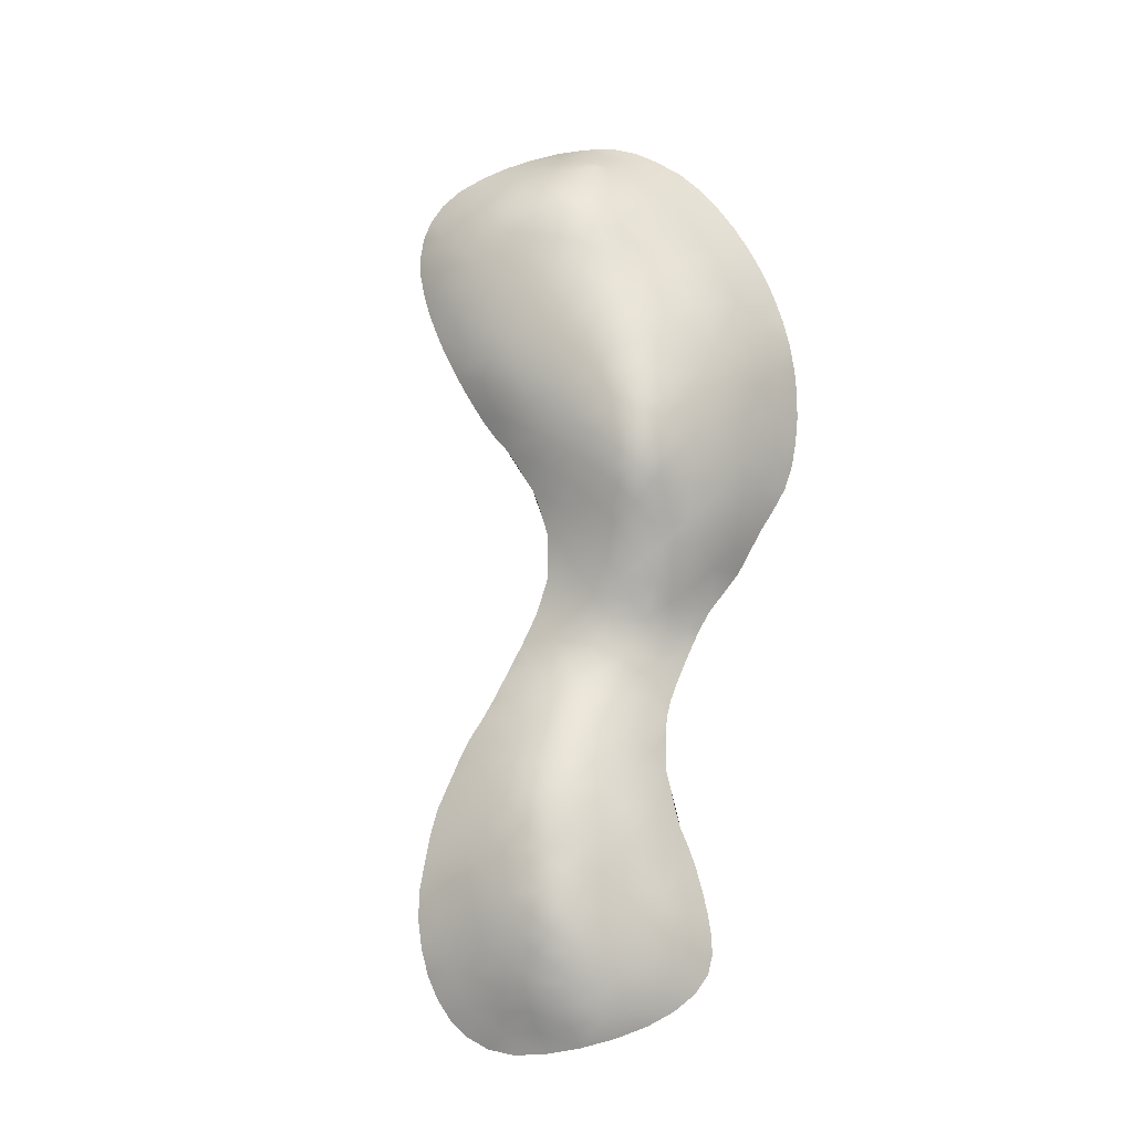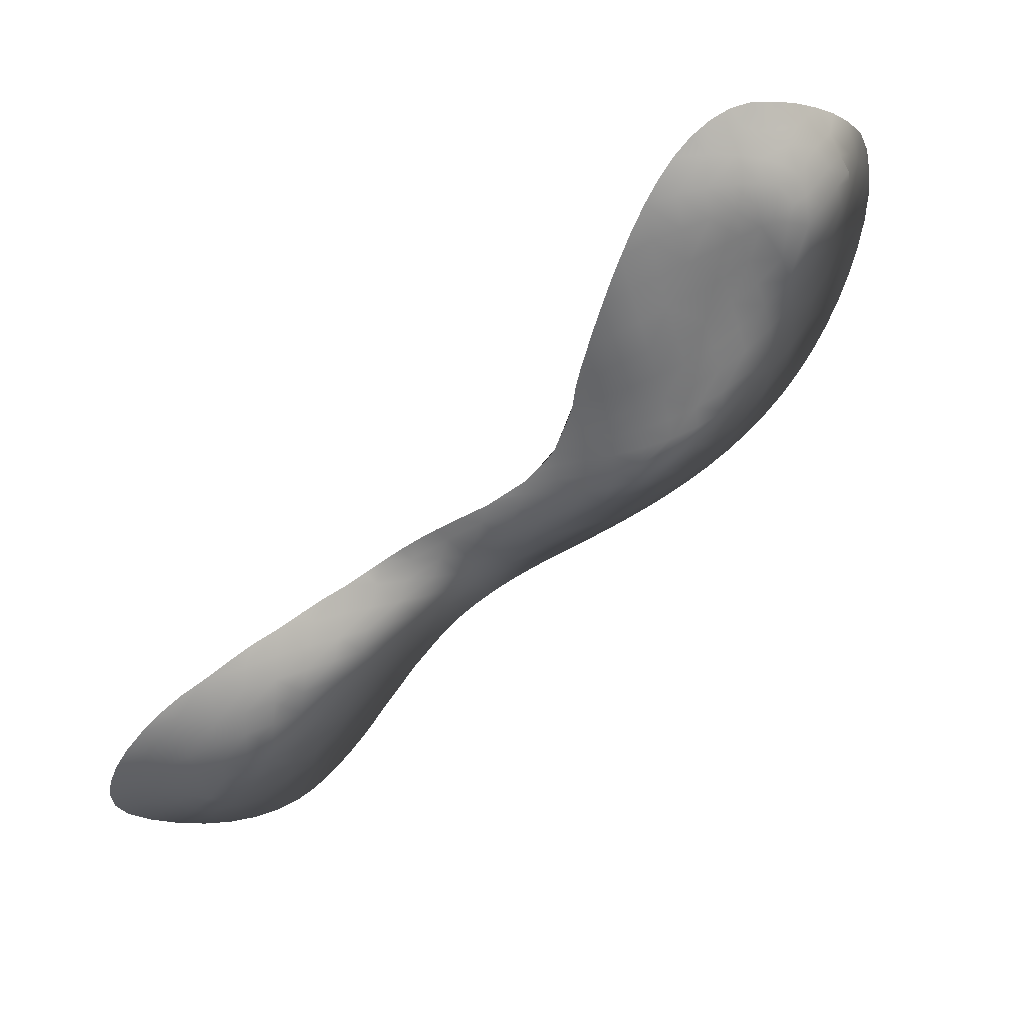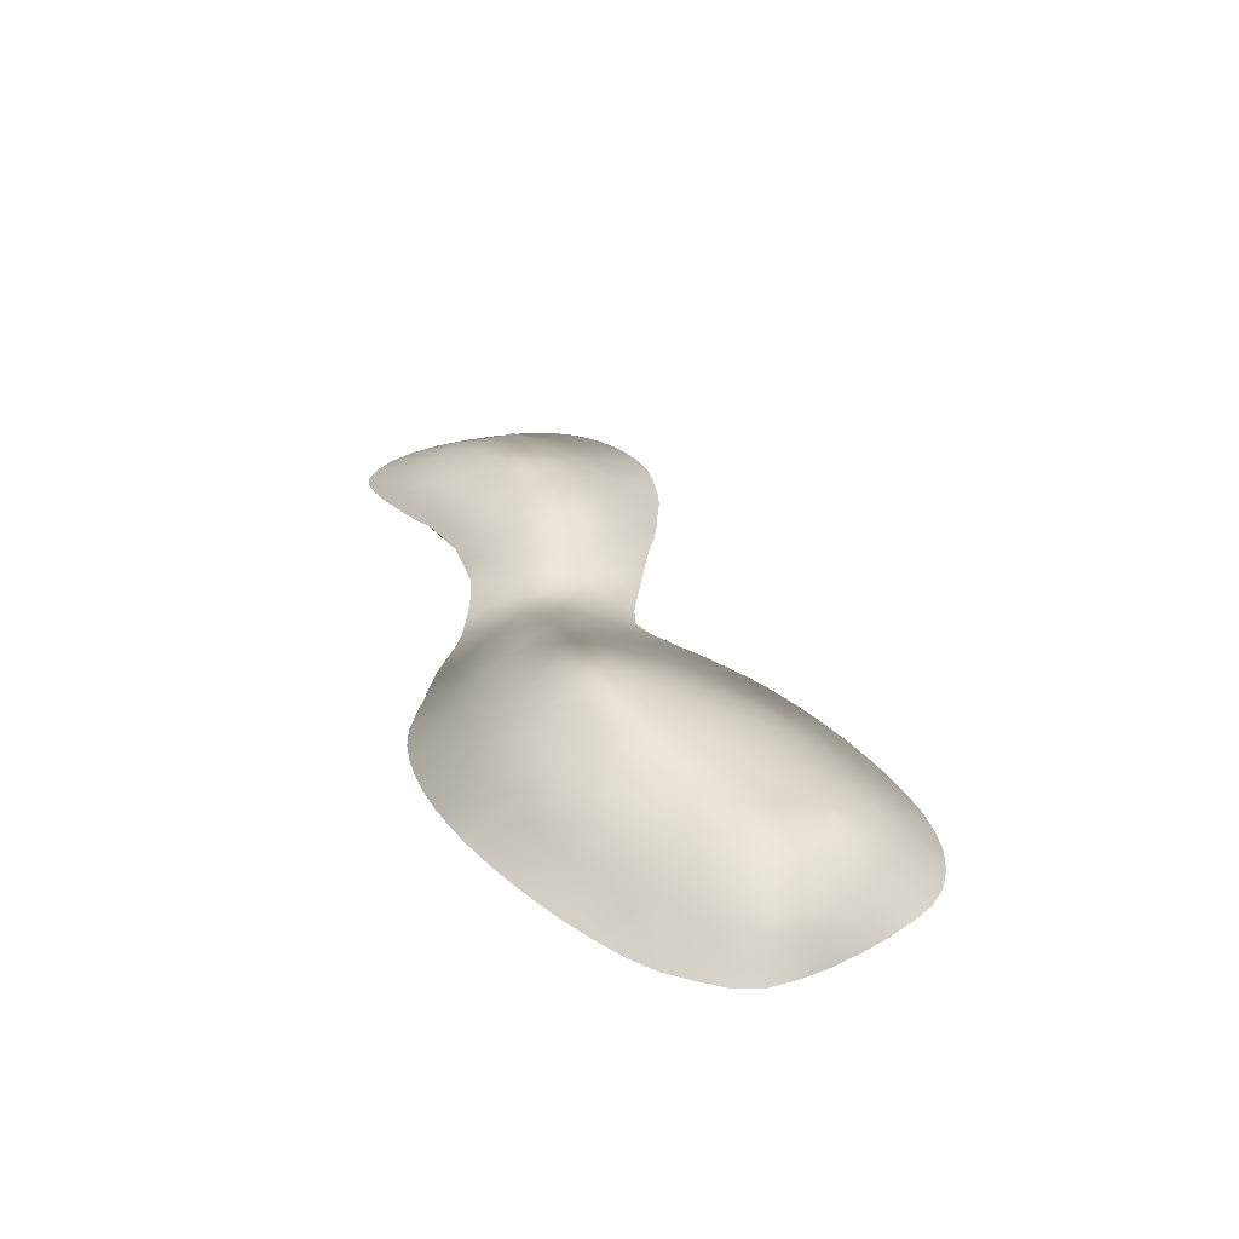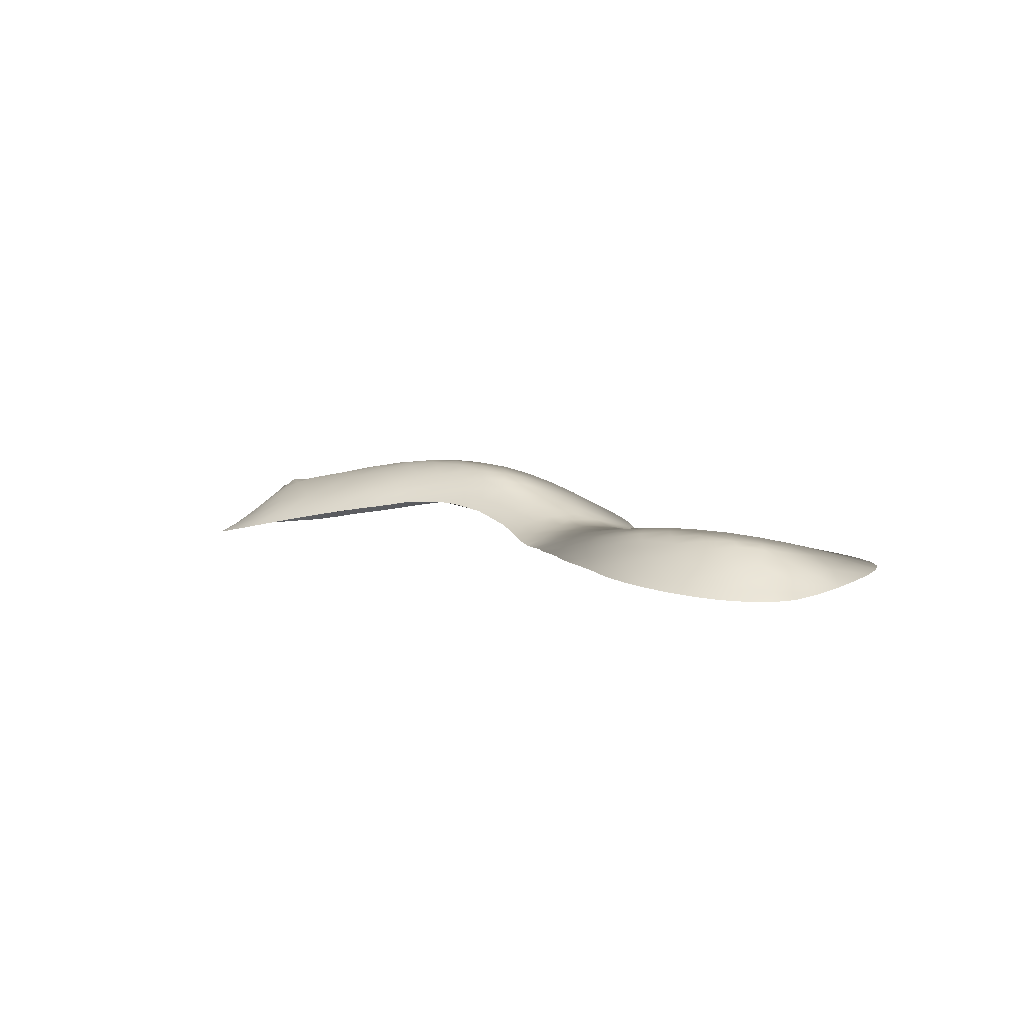
<metadata>
{"format":"obj","ext":"obj","renderer":"f3d","projection":"perspective","resolution":1024,"background":"white","views":[{"elev":75.8,"azim":-54.0,"up":"+Z"},{"elev":51.9,"azim":-32.5,"up":"+Y"},{"elev":31.1,"azim":106.8,"up":"+Z"},{"elev":5.1,"azim":-92.4,"up":"+Z"}]}
</metadata>
<code>
v 3.598 18.79 8.336
v 1.977 33.95 5.738
v 0.884 22.87 9.343
v -6.194 6.266 7.583
v -5.283 10.22 9.203
v -3.535 21.47 10.17
v 0.4149 25.28 9.201
v -1.811 30.68 8.298
v -1.839 31.96 7.709
v -9.974 8.466 8.785
v -7.483 18.39 10.42
v -6.459 25.17 9.19
v -13.75 10.86 8.953
v -15.46 12.85 8.648
v -20.7 9.252 6.86
v -25.49 3.99 6.326
v -36.06 -0.7407 7.272
v -33.88 6.918 6.557
v -38.68 -4.762 6.906
v -38.1 -0.4624 7.341
v -38.9 5.762 6.541
v -45.61 -0.9653 6.195
v 6.266 12.02 6.264
v 3.839 11.4 6.974
v 10.86 26.01 4.319
v 9.344 27.97 4.719
v -1.609 6.2 6.803
v -16.4 1.963 5.565
v -8.923 4.454 6.877
v -3.944 6.205 7.227
v -15.73 20.89 7.633
v -13.97 23.02 7.685
v -8.937 33.8 5.121
v -12.89 27.85 6.464
v -6.75 33.85 5.545
v -27.95 -2.28 5.954
v -27.51 -0.5925 6.088
v -32.77 -5.258 6.293
v -30.72 -5.474 5.976
v -33.16 -7.159 5.994
v -41.38 -12.55 4.94
v -24.62 10.77 5.879
v -19.19 13.44 7.186
v -19.63 12.17 7.091
v -17.11 17.5 7.724
v -21.64 12.9 6.261
v -47.74 0.2202 5.284
v -49.57 -0.6894 4.672
v -48.12 2.306 4.934
v -37.82 9.824 5.603
v 4.953 24.44 7.826
v 4.561 26.7 7.803
v 4.456 32.41 5.639
v 2.252 30.79 7.743
v -2.848 12.47 9.462
v -5.667 8.207 8.435
v -7.85 8.296 8.693
v -3.21 30.3 8.082
v -11.04 4.747 7.055
v -11.46 12.4 9.704
v -8.95 31.34 6.169
v -22.66 9.983 6.383
v -27.56 4.816 6.515
v -31.49 0.3924 6.884
v -43.32 -11.62 4.841
v -43.87 -0.4824 6.689
v -47.27 -8.708 4.457
v -46.49 -3.419 5.981
v -35.26 -9.336 5.771
v -40.6 -4.518 6.944
v -37.71 1.607 7.317
v 0.9465 31.14 8.082
v -0.2256 27.48 8.951
v -42.8 -8.06 6.063
v -41.01 -8.628 6.091
v -8.711 26.8 8.087
v -13.36 16.05 9.313
v -21.43 2.339 5.768
v -15.23 16.03 8.632
v -15.87 3.955 6.436
v -11.97 21.65 8.762
v -45.81 0.9429 5.879
v -32.55 10.68 5.512
v -26.85 0.869 6.155
v 1.491 10.9 7.659
v -0.4576 31.71 8.003
v -28.89 1.571 6.576
v -4.43 25.78 9.314
v -23.46 3.171 6.075
v -44.16 -5.677 6.455
v -37.17 -9.247 5.918
v -5.058 12.3 9.831
v -14.13 9.133 8.488
v -2.251 34.97 5.534
v -9.449 2.39 5.818
v -41.81 1.731 6.866
v -40.1 -0.2902 7.267
v -43.34 7.879 5.275
v -41.18 5.81 6.162
v -8.455 24.63 8.912
v -6.883 29.48 7.517
v -44.87 -8.749 5.329
v -35 -7.224 6.183
v -3.298 31.99 7.331
v -45.75 5.046 5.227
v -7.265 16.33 10.51
v -13.44 17.75 9.091
v -7.469 10.25 9.431
v -9.38 12.28 9.96
v -43.89 -2.307 6.838
v -39.77 1.771 7.166
v -18.6 2.978 5.913
v -49.68 -3.833 4.499
v -10.89 28.5 6.798
v -35.63 1.294 7.314
v -31.98 -1.445 6.767
v -34.54 5.123 6.937
v -28.91 7.218 6.357
v -28.15 8.743 6.047
v 1.607 15.63 8.767
v -1.081 29.2 8.678
v -12.25 23.61 8.092
v -38.9 -6.916 6.506
v -44.48 -7.207 5.94
v -32.42 4.577 6.94
v 7.52 28.13 6.001
v -9.803 20.08 9.777
v 0.08476 32.62 7.353
v -8.356 6.383 7.832
v -39.12 -9.002 6.037
v -0.6966 17.41 9.779
v -15.34 19.15 8.137
v -12.54 25.66 7.324
v -48.57 -2.685 5.058
v 5.917 17.3 7.083
v -34.01 -1.083 7.072
v -33.17 8.695 6.087
v -1.244 36.22 4.629
v -10.66 26.26 7.708
v -8.876 29.02 7.163
v 5.212 30.74 6.305
v -30.48 -3.501 6.234
v -40.66 7.747 5.771
v -45.52 -4.813 6.257
v -4.962 29.9 7.828
v -37.25 3.607 7.128
v -43.81 1.45 6.428
v -43.67 3.471 6.096
v -13.17 5.204 7.186
v -4.754 33.77 5.995
v -18.7 8.569 7.295
v -24.04 7.038 6.407
v 8.205 26.57 5.77
v -41.53 3.764 6.555
v -0.8025 10.53 8.282
v -42.21 -2.274 7.068
v -42.03 -0.2762 7.051
v -6.094 23.04 9.815
v -5.698 20.9 10.26
v -1.321 22.14 9.864
v 7.134 23.29 6.686
v -4.218 35.58 5.023
v 0.337 30.04 8.456
v -35.36 9.17 5.906
v -29.46 -0.1323 6.505
v -4.993 31.88 6.941
v -10.4 24.13 8.527
v 6.77 30.44 5.553
v -30.28 9.654 5.799
v -0.5876 15.07 9.44
v -2.902 16.94 10.24
v -35.13 3.25 7.198
v -26.18 2.413 6.244
v -17.38 13.16 7.931
v -17.12 14.59 7.977
v -21.32 7.727 6.696
v -23.33 8.517 6.405
v -47.38 -4.475 5.42
v -40.8 -6.613 6.571
v -46.59 -7.335 5.109
v -45.87 2.987 5.54
v -0.6221 12.78 8.928
v -2.85 28.48 8.729
v -25.34 9.345 6.07
v 6.288 32.04 4.788
v 3.33 21.19 8.573
v -13.89 3.545 6.37
v -11.75 19.78 9.29
v -24.78 5.534 6.382
v -6.832 4.386 6.699
v 3.663 30.76 7.079
v 1.918 32.32 7.128
v -10.09 22.08 9.231
v -46 -5.998 5.715
v -4.647 4.353 6.45
v 3.438 34.21 4.849
v 3.777 16.36 7.968
v 1.479 18.01 9.132
v -11.37 14.24 9.9
v -4.999 14.42 10.27
v -39.38 3.791 6.91
v -36.09 7.43 6.366
v -43.93 -4.059 6.79
v -42.37 -4.273 6.889
v -14.64 7.424 7.892
v -38.42 -2.594 7.196
v -3.424 8.212 8.041
v -36.71 5.544 6.799
v 5.763 29.04 6.782
v 8.133 29.51 5.03
v -3.059 10.31 8.808
v -39.35 -11.01 5.529
v -42.57 -6.221 6.552
v -30.32 3.935 6.814
v -11.54 17.92 9.678
v -11.4 16.08 9.888
v -13.36 14.32 9.374
v -0.9437 19.77 9.92
v 5.642 19.76 7.424
v -7.241 12.24 10
v -7.176 14.28 10.37
v -22.74 4.703 6.298
v -15.75 11.23 8.446
v -4.762 27.86 8.633
v -41.21 -10.59 5.535
v -17.27 6.297 7.105
v -30 -1.808 6.392
v -6.731 27.32 8.409
v -1.813 24.42 9.63
v -11.81 3.12 6.202
v -36.7 -4.974 6.771
v 4.106 28.86 7.557
v 2.988 23.6 8.651
v -30.95 2.198 6.904
v -47.21 -1.714 5.641
v -43.46 5.581 5.717
v -20.14 10.76 6.988
v 1.24 8.547 7.002
v -6.412 36.12 4.506
v -0.521 34.22 6.069
v 0.9048 33.4 6.585
v -39.56 -13.03 4.996
v -19.3 6.976 6.932
v -29.64 5.608 6.623
v -31.75 6.32 6.639
v -15.24 5.725 7.204
v -26.08 7.879 6.251
v 6.713 25.4 6.856
v -19 14.83 7.165
v -9.37 16.17 10.3
v 3.858 13.9 7.503
v 7.602 20.95 6.436
v -10.46 6.584 7.96
v -15.24 17.59 8.441
v 6.266 27.28 6.931
v -37.48 -11.24 5.466
v -31.04 8.022 6.244
v -28.25 3.21 6.576
v -3.988 23.66 9.834
v 1.237 20.42 9.327
v -18.16 10.13 7.595
v -43.06 -9.844 5.473
v 0.592 35.2 5.115
v -1.13 8.334 7.555
v 6.125 14.73 6.688
v 2.981 32.46 6.425
v -36.94 -7.133 6.367
v -9.55 18.12 10.14
v -9.304 14.22 10.24
v -12.07 8.748 8.716
v -6.9 31.66 6.552
v -13.81 21.24 8.232
v -32.38 -3.358 6.557
v -17.91 4.608 6.502
v -33.02 2.766 7.119
v -33.56 0.8773 7.163
v -2.963 33.54 6.464
v -26.83 6.375 6.403
v -11.7 10.57 9.302
v -8.131 22.52 9.6
v -36.41 -2.836 7.083
v 9.43 22.33 5.442
v -17.71 11.66 7.815
v -38.33 7.712 6.107
v -9.607 10.37 9.465
v 2.581 26.09 8.582
v -22.01 6.211 6.505
v -7.788 20.45 10.11
v -3.156 19.21 10.32
v -2.796 14.68 9.952
v -13.63 19.5 8.708
v -12.56 6.948 7.99
v -16.68 7.959 7.651
v -16.17 9.596 8.107
v -45.37 -2.617 6.474
v -2.371 26.52 9.244
v -34.73 -5.13 6.56
v -22.08 11.44 6.337
v -34.39 -3.099 6.861
v -16.96 15.96 7.937
v -11.1 30.89 5.815
v -24.13 1.599 5.85
v -5.347 18.75 10.49
v 1.612 13.26 8.262
v 5.303 22.14 7.688
v -40.37 -2.393 7.19
v -27.36 10.22 5.713
v -1.359 33.13 6.933
v -5.102 16.58 10.49
v 8.899 24.61 5.572
v -48.18 -5.687 4.834
v -49.05 -6.951 4.22
v 8.024 18.43 6.159
v -13.49 12.6 9.254
v -15.28 14.44 8.715
v -19.97 5.394 6.537
v 8.433 15.72 5.854
v -20.69 3.863 6.146
v 1.314 32.18 7.774
v -45.22 -3.914 6.756
v -45.31 -10.31 4.678
v -0.968 31.04 8.55
v 7.179 29.26 6.186
v 2.155 28.8 8.449
v 7.404 13.82 6.086
v 9.342 17.72 5.562
v 10.1 19.77 5.236
v 10.96 23.92 4.562
v 10.68 21.84 4.882
v 10.59 27.87 4.057
v 9.912 29.59 3.89
v 8.616 31.25 3.902
v 5.44 34.1 3.968
v 7.102 32.76 3.928
v 1.934 36.29 3.98
v 3.732 35.28 3.989
v 0.02309 37.12 3.897
v -3.414 37.35 4.063
v -1.755 37.46 3.93
v -4.974 36.89 4.254
v -7.733 35.06 4.795
v -10.07 32.39 5.464
v -12.05 29.37 6.148
v -13.66 26.37 6.741
v -14.32 24.95 6.992
v -15.4 22.23 7.411
v -14.92 23.58 7.201
v -16.2 19.7 7.71
v -16.69 18.59 7.723
v -17.7 16.55 7.579
v -18.37 15.68 7.373
v -19.81 14.12 6.862
v -20.72 13.5 6.541
v -22.72 12.47 5.958
v -23.93 12.14 5.687
v -26.55 11.63 5.365
v -25.21 11.87 5.484
v -29.41 11.16 5.351
v -27.95 11.39 5.321
v -30.93 10.9 5.428
v -34.31 10.56 5.544
v -36.03 10.24 5.592
v -39.74 9.397 5.51
v -41.54 8.724 5.415
v -45.24 6.962 5.027
v -48.32 4.495 4.62
v -46.89 5.824 4.809
v -50.49 1.49 4.28
v -49.54 3.044 4.436
v -51.35 -1.775 4.057
v -51.11 -0.1219 4.147
v -50.44 -5.161 4.039
v -51.17 -3.449 3.998
v -37.94 -13.01 5.058
v -35.47 -11.53 5.336
v -36.61 -12.45 5.178
v -33.39 -9.276 5.624
v -34.4 -10.45 5.482
v -31.52 -6.803 5.862
v -32.42 -8.064 5.743
v -29.8 -4.346 6
v -28.85 -3.316 5.984
v -26.91 -1.461 5.852
v -25.8 -0.7519 5.731
v -24.72 -0.04702 5.631
v -22.17 0.833 5.422
v -23.49 0.4531 5.514
v -19.4 1.486 5.411
v -20.81 1.173 5.385
v -17.96 1.785 5.492
v -14.65 1.917 5.544
v -12.88 1.894 5.549
v -11.19 2.114 5.681
v -7.52 2.532 5.812
v -5.605 2.779 5.802
v -2.247 4.142 6.066
v -3.872 3.342 5.903
v 0.8552 6.186 6.327
v -0.6703 5.088 6.207
v 3.716 8.82 6.417
v 2.32 7.429 6.395
v 5.034 10.35 6.369
f 1 186 305 219
f 1 219 135 197
f 1 197 120 198
f 1 198 260 186
f 2 196 53 266
f 2 266 192 241
f 2 241 240 263
f 3 7 286 233
f 3 233 186 260
f 3 260 218 160
f 3 160 229 7
f 4 56 207 30
f 4 30 195 190
f 4 190 29 129
f 4 129 57 56
f 5 92 55 211
f 5 211 207 56
f 5 56 57 108
f 5 108 220 92
f 6 259 229 160
f 6 160 218 289
f 6 289 303 159
f 6 159 158 259
f 7 73 324 286
f 7 229 296 73
f 8 9 86 322
f 8 322 163 121
f 8 121 183 58
f 8 58 104 9
f 9 308 128 86
f 9 104 277 308
f 10 285 108 57
f 10 57 129 253
f 10 253 292 270
f 10 270 279 285
f 11 288 159 303
f 11 303 309 106
f 11 106 250 268
f 11 268 127 288
f 12 228 224 88
f 12 88 259 158
f 12 158 280 100
f 12 100 76 228
f 13 314 60 279
f 13 279 270 93
f 13 93 294 223
f 13 223 14 314
f 14 315 217 314
f 14 223 283 174
f 14 174 175 315
f 15 237 261 151
f 15 151 243 176
f 15 176 177 62
f 15 62 298 237
f 16 189 222 89
f 16 89 302 173
f 16 173 258 63
f 16 63 278 189
f 17 115 276 136
f 17 136 299 281
f 17 281 206 20
f 17 20 71 115
f 18 137 257 245
f 18 245 125 117
f 18 117 208 202
f 18 202 164 137
f 19 206 281 231
f 19 231 267 123
f 19 123 179 70
f 19 70 306 206
f 20 206 306 97
f 20 97 111 71
f 21 284 202 208
f 21 208 146 201
f 21 201 154 99
f 21 99 143 284
f 22 82 147 66
f 22 66 110 295
f 22 295 68 235
f 22 235 47 82
f 23 24 251 265
f 24 85 304 251
f 25 310 153 26
f 26 153 126 210
f 27 30 207 264
f 28 112 274 80
f 29 95 230 59
f 29 59 253 129
f 31 272 291 132
f 32 122 81 272
f 33 35 271 61
f 34 114 139 133
f 35 239 162 150
f 35 150 166 271
f 36 227 165 37
f 37 165 87 84
f 38 273 142 39
f 38 40 103 297
f 38 297 299 273
f 41 225 212 242
f 41 65 262 225
f 42 62 177 184
f 43 249 175 174
f 43 174 283 44
f 44 283 261 237
f 44 237 298 46
f 45 254 79 300
f 47 49 181 82
f 47 235 134 48
f 50 164 202 284
f 51 52 255 248
f 51 248 161 305
f 51 305 186 233
f 51 233 286 52
f 52 232 209 255
f 52 286 324 232
f 53 185 168 141
f 53 141 191 266
f 54 192 266 191
f 54 191 232 324
f 54 324 163 72
f 54 72 319 192
f 55 290 170 182
f 55 182 155 211
f 55 92 200 290
f 58 183 224 145
f 58 145 166 104
f 59 230 187 149
f 59 149 292 253
f 60 199 269 109
f 60 109 285 279
f 60 314 217 199
f 61 271 101 140
f 61 140 114 301
f 63 258 214 244
f 63 244 118 278
f 64 234 87 165
f 64 165 227 116
f 64 116 136 276
f 64 276 275 234
f 65 321 102 262
f 66 147 96 157
f 66 157 156 110
f 67 180 102 321
f 67 312 311 180
f 68 295 320 144
f 68 144 194 178
f 68 178 134 235
f 69 91 267 103
f 70 179 213 204
f 70 204 156 306
f 71 146 172 115
f 71 111 201 146
f 72 163 322 86
f 72 86 128 319
f 73 121 163 324
f 73 296 183 121
f 74 213 179 75
f 74 75 225 262
f 74 262 102 124
f 74 124 90 213
f 75 179 123 130
f 75 130 212 225
f 76 140 101 228
f 76 100 167 139
f 76 139 114 140
f 77 107 215 216
f 77 216 199 217
f 77 217 315 79
f 77 79 254 107
f 78 89 222 318
f 79 315 175 300
f 80 246 149 187
f 80 274 226 246
f 81 122 167 193
f 81 193 127 188
f 81 188 291 272
f 82 181 148 147
f 83 169 257 137
f 84 87 258 173
f 85 238 264 155
f 85 155 182 304
f 87 234 214 258
f 88 224 183 296
f 88 296 229 259
f 90 203 204 213
f 90 124 194 144
f 90 144 320 203
f 91 256 212 130
f 91 130 123 267
f 92 220 221 200
f 93 270 292 205
f 93 205 293 294
f 94 138 263 240
f 94 240 308 277
f 94 277 150 162
f 96 154 201 111
f 96 111 97 157
f 96 147 148 154
f 97 306 156 157
f 98 143 99 236
f 99 154 148 236
f 100 280 193 167
f 101 271 166 145
f 101 145 224 228
f 102 180 194 124
f 103 267 231 297
f 104 166 150 277
f 105 236 148 181
f 106 309 200 221
f 106 221 269 250
f 107 291 188 215
f 107 254 132 291
f 108 285 109 220
f 109 269 221 220
f 110 156 204 203
f 110 203 320 295
f 112 318 316 274
f 113 134 178 311
f 115 172 275 276
f 116 227 142 273
f 116 273 299 136
f 117 125 275 172
f 117 172 146 208
f 118 119 247 278
f 118 244 245 257
f 118 257 169 119
f 119 307 184 247
f 120 197 251 304
f 120 304 182 170
f 120 170 131 198
f 122 133 139 167
f 125 245 244 214
f 125 214 234 275
f 126 323 168 210
f 126 153 248 255
f 126 255 209 323
f 127 193 280 288
f 127 268 215 188
f 128 241 192 319
f 128 308 240 241
f 131 218 260 198
f 131 170 290 171
f 131 171 289 218
f 135 219 252 313
f 135 313 317 265
f 135 265 251 197
f 141 168 323 209
f 141 209 232 191
f 149 246 205 292
f 151 261 294 293
f 151 293 226 243
f 152 177 176 287
f 152 287 222 189
f 152 189 278 247
f 152 247 184 177
f 153 310 161 248
f 155 264 207 211
f 158 159 288 280
f 161 310 282 252
f 161 252 219 305
f 171 290 200 309
f 171 309 303 289
f 176 243 316 287
f 178 194 180 311
f 199 216 250 269
f 205 246 226 293
f 215 268 250 216
f 222 287 316 318
f 223 294 261 283
f 226 274 316 243
f 231 281 299 297
f 23 265 317 325
f 317 313 327 326
f 313 252 282 327
f 282 328 329 327
f 282 310 25 328
f 25 26 331 330
f 26 210 332 331
f 210 168 185 332
f 185 333 334 332
f 185 53 196 333
f 196 335 336 333
f 196 2 263 335
f 263 138 337 335
f 138 338 339 337
f 138 94 162 338
f 162 239 340 338
f 239 35 33 341
f 33 61 301 342
f 301 114 34 343
f 34 133 345 344
f 133 122 32 345
f 32 346 347 345
f 32 272 31 346
f 31 132 349 348
f 132 254 45 349
f 45 300 351 350
f 300 175 249 351
f 249 43 353 352
f 43 44 46 353
f 46 298 355 354
f 298 62 42 355
f 42 356 357 355
f 42 184 307 356
f 307 358 359 356
f 307 119 169 358
f 169 83 360 358
f 83 137 164 361
f 164 50 362 361
f 50 284 143 363
f 143 98 364 363
f 98 236 105 365
f 105 366 367 365
f 105 181 49 366
f 49 368 369 366
f 49 47 48 368
f 48 370 371 368
f 48 134 113 370
f 113 372 373 370
f 113 311 312 372
f 242 212 256 374
f 256 375 376 374
f 256 91 69 375
f 69 377 378 375
f 69 103 40 377
f 40 379 380 377
f 40 38 39 379
f 39 142 382 381
f 142 227 36 382
f 36 37 384 383
f 37 84 385 384
f 84 173 302 385
f 302 386 387 385
f 302 89 78 386
f 78 388 389 386
f 78 318 112 388
f 112 28 390 388
f 28 80 187 391
f 187 230 392 391
f 230 95 393 392
f 95 29 190 394
f 190 195 395 394
f 195 396 397 395
f 195 30 27 396
f 27 398 399 396
f 27 264 238 398
f 238 400 401 398
f 238 85 24 400
f 24 23 402 400

</code>
